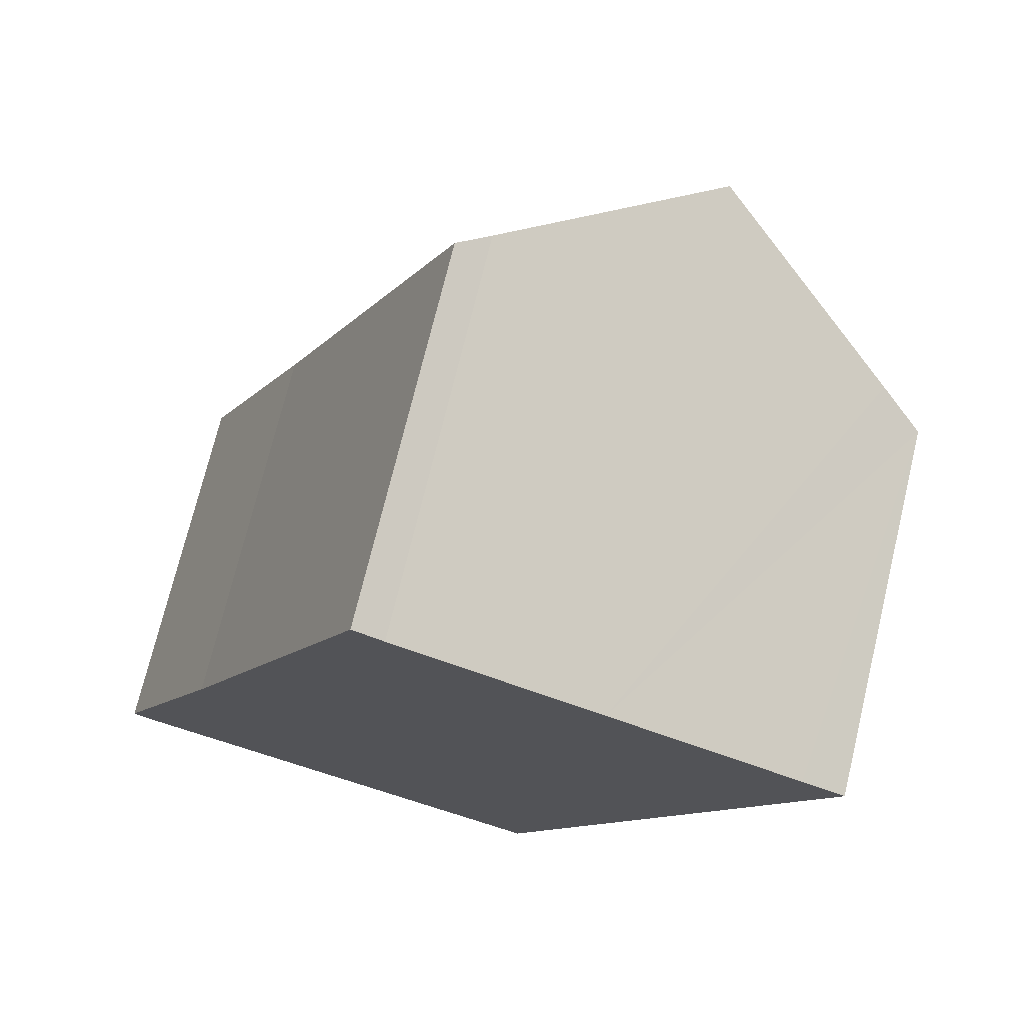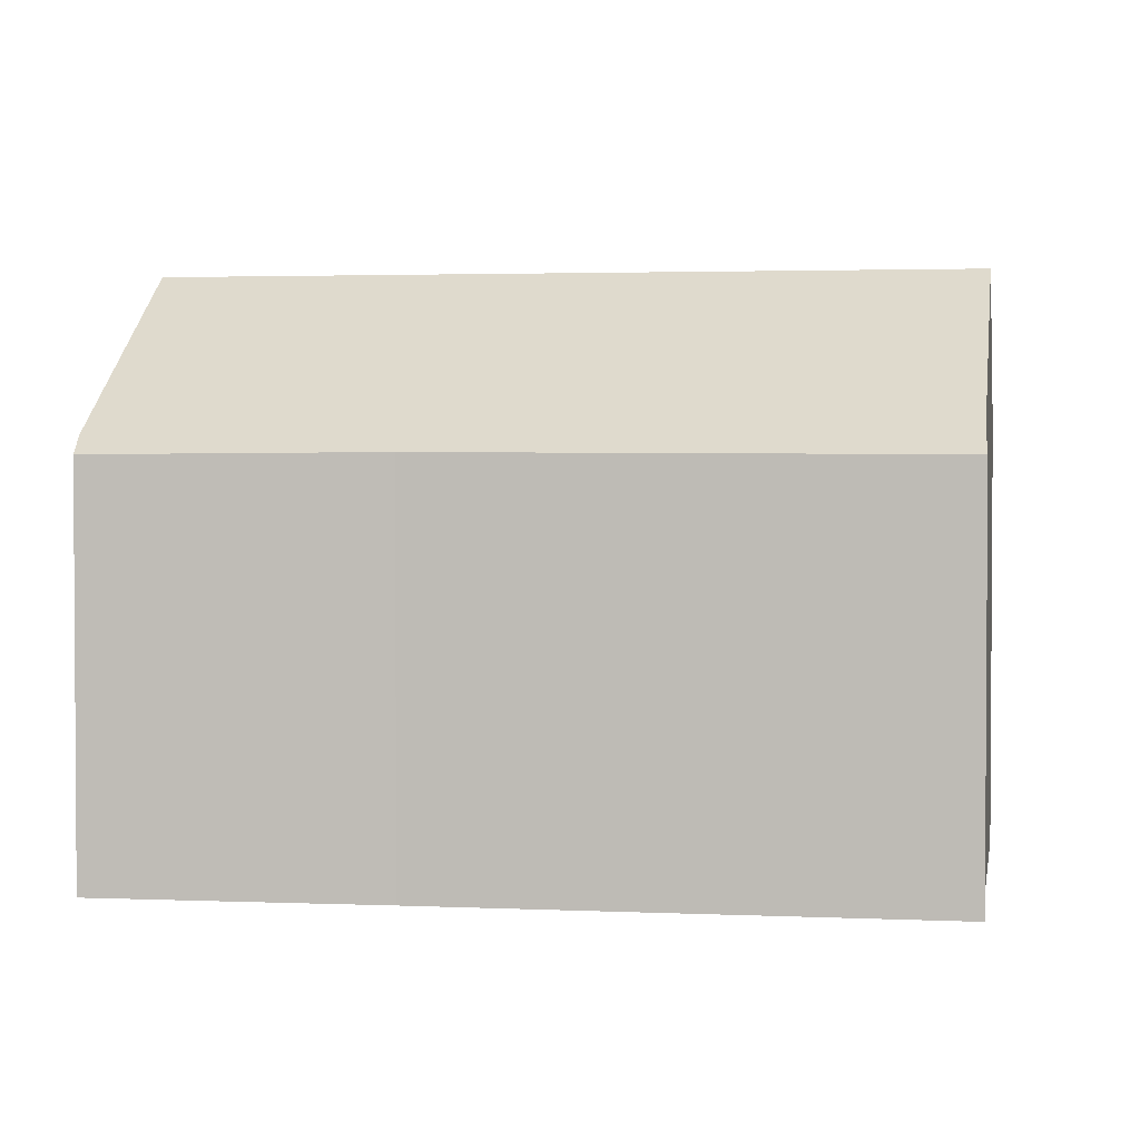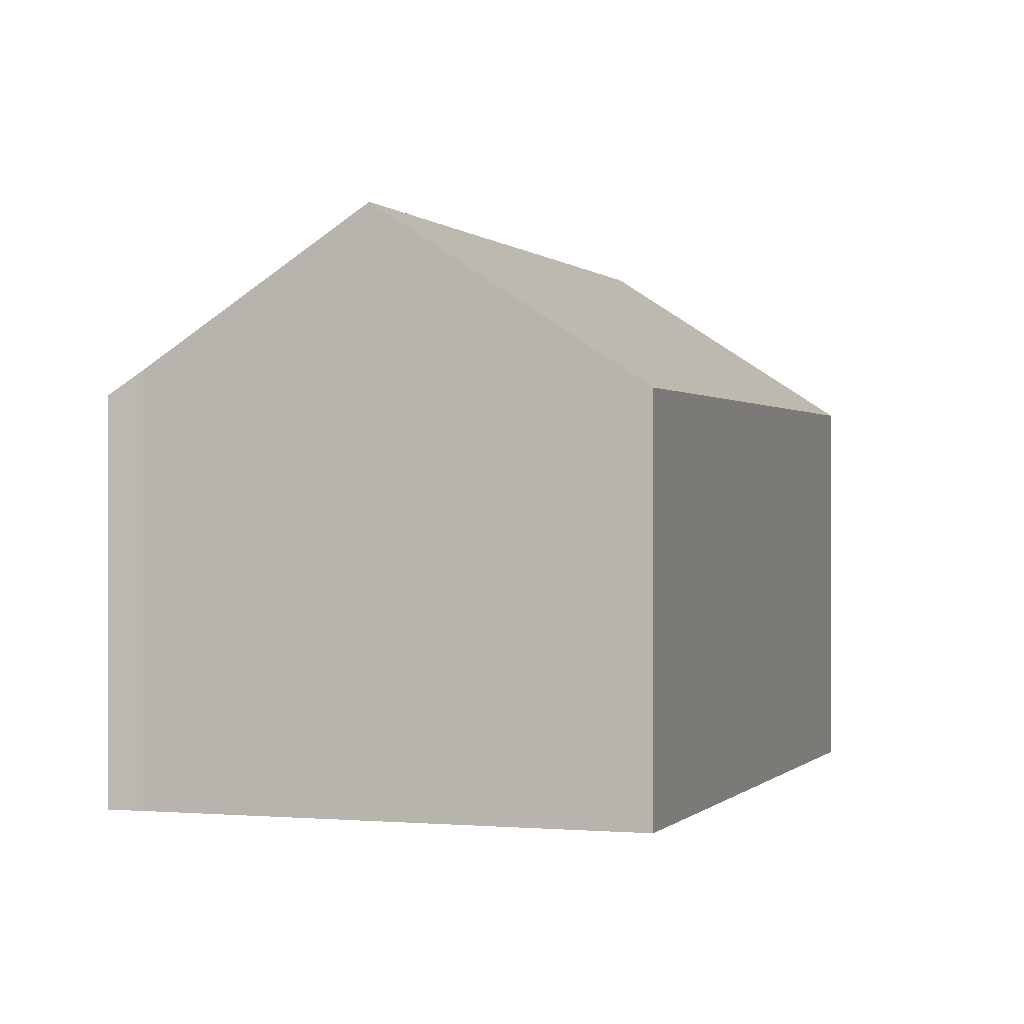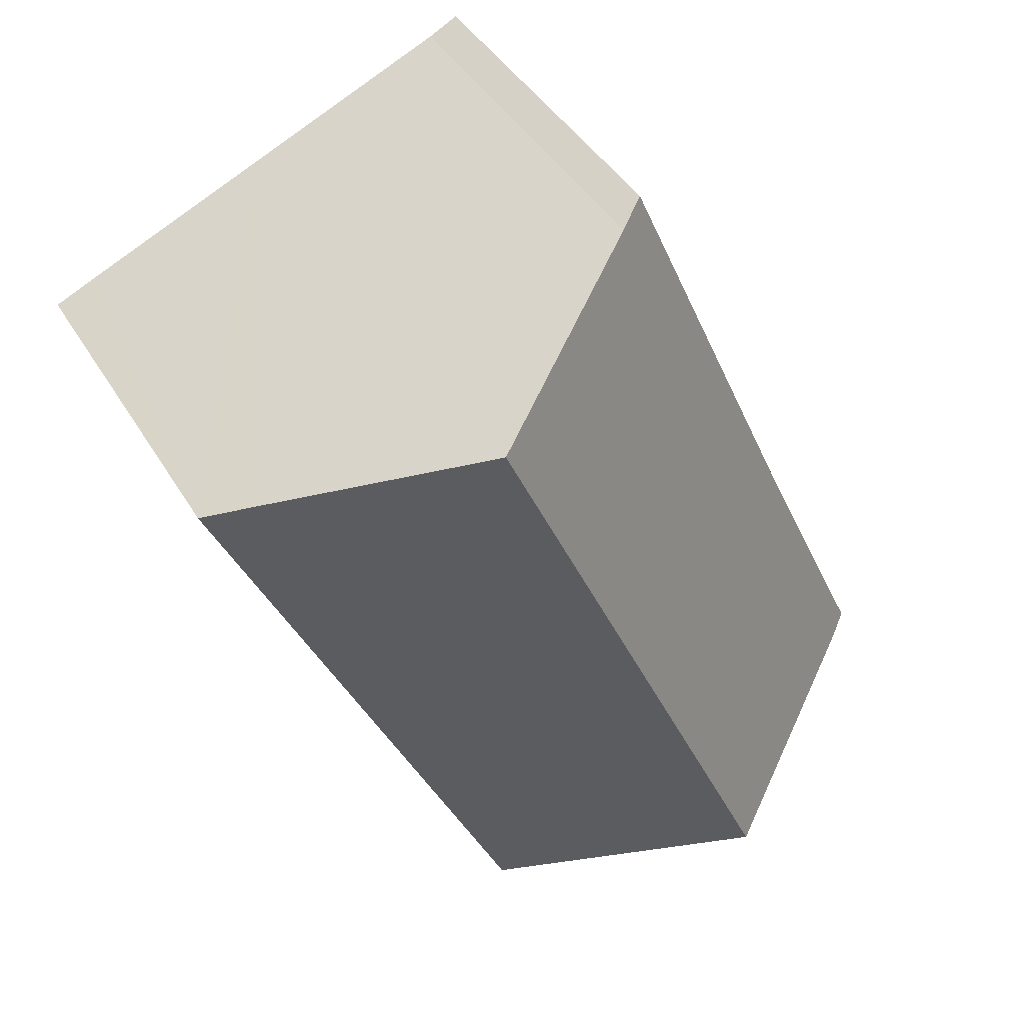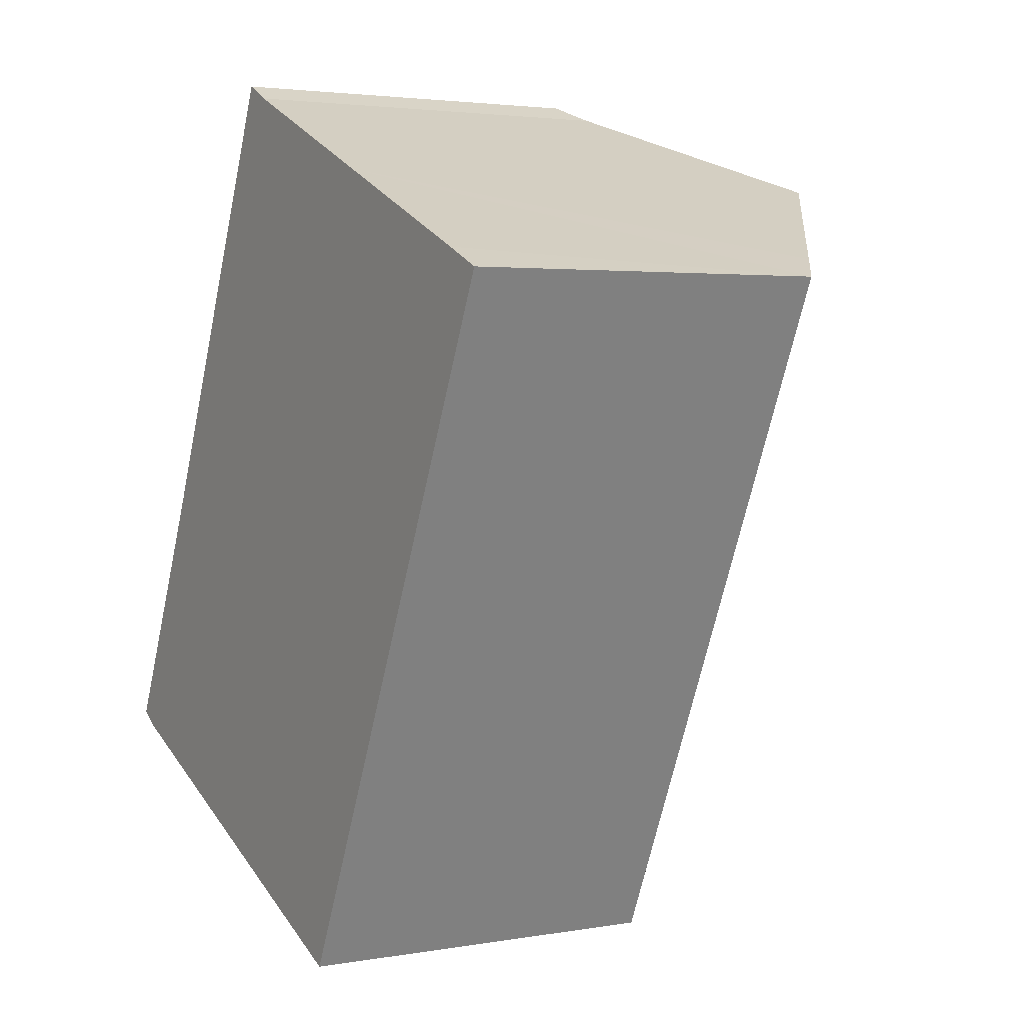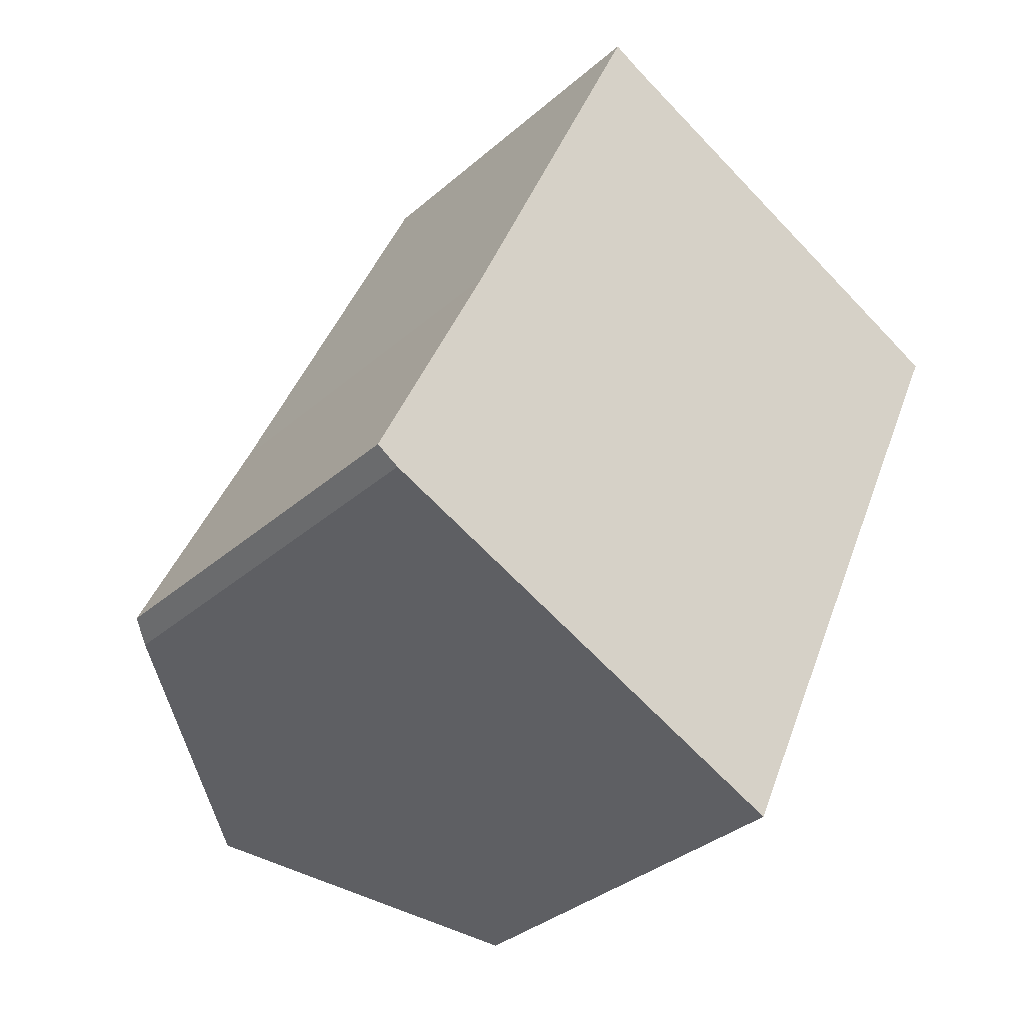
<metadata>
{"format":"obj","ext":"obj","renderer":"f3d","projection":"perspective","resolution":1024,"background":"white","views":[{"elev":73.1,"azim":13.6,"up":"+Z"},{"elev":2.4,"azim":-56.9,"up":"+Y"},{"elev":-0.1,"azim":43.1,"up":"+Y"},{"elev":42.1,"azim":151.5,"up":"+Z"},{"elev":3.1,"azim":59.2,"up":"+Z"},{"elev":-34.7,"azim":-41.0,"up":"+Z"}]}
</metadata>
<code>
v  6.235 14.51 -2.812
v  20.86 10.04 13.11
v  12.38 10.18 -5.475
v  14.54 14.51 15.9
v  19.7 10.86 13.63
v  9.108 10.68 18.28
v  3.09 10.14 6.759
v  8.295 10.09 18.7
v  0.594 10.53 -0.367
v  0 10.09 6.175e-16
v  0.594 2.247e-17 -0.367
v  6.235 1.722e-16 -2.812
v  12.38 3.352e-16 -5.475
v  0 0 0
v  3.09 -4.139e-16 6.759
v  8.295 -1.145e-15 18.7
v  9.108 -1.119e-15 18.28
v  14.54 -9.734e-16 15.9
v  19.7 -8.346e-16 13.63
v  20.86 -8.024e-16 13.11
g defaultobject
f 1 2 3
f 2 1 4
f 2 4 5
f 6 7 8
f 7 6 9
f 9 6 1
f 1 6 4
f 9 10 7
f 3 9 1
f 9 3 11
f 11 3 12
f 12 3 13
f 11 10 9
f 10 11 14
f 10 15 7
f 15 10 14
f 15 8 7
f 8 15 16
f 8 17 6
f 17 8 16
f 17 4 6
f 4 17 5
f 5 17 18
f 5 18 2
f 2 18 19
f 2 19 20
f 2 13 3
f 13 2 20
f 15 17 16
f 17 15 18
f 18 15 19
f 19 15 20
f 20 15 13
f 13 15 14
f 13 14 12
f 12 14 11

</code>
